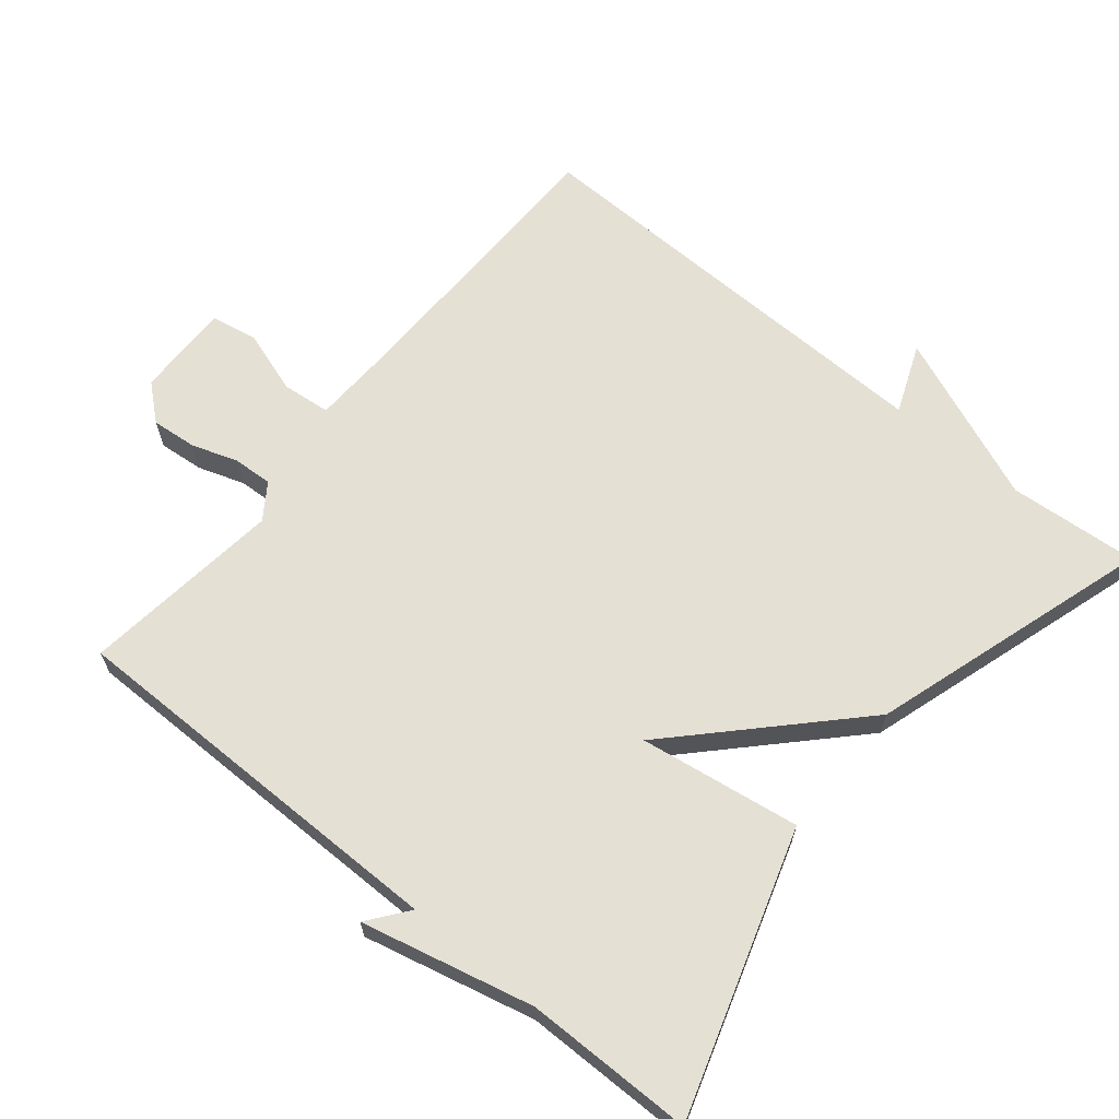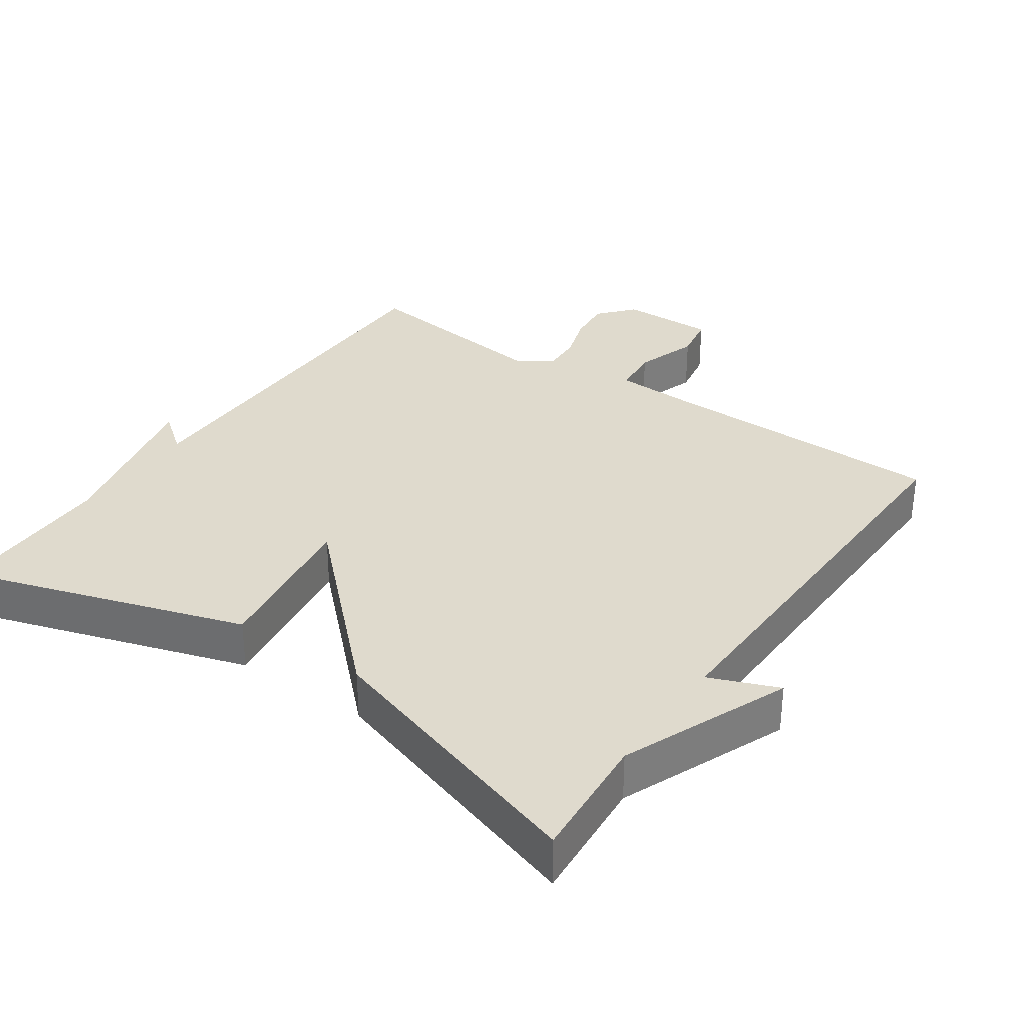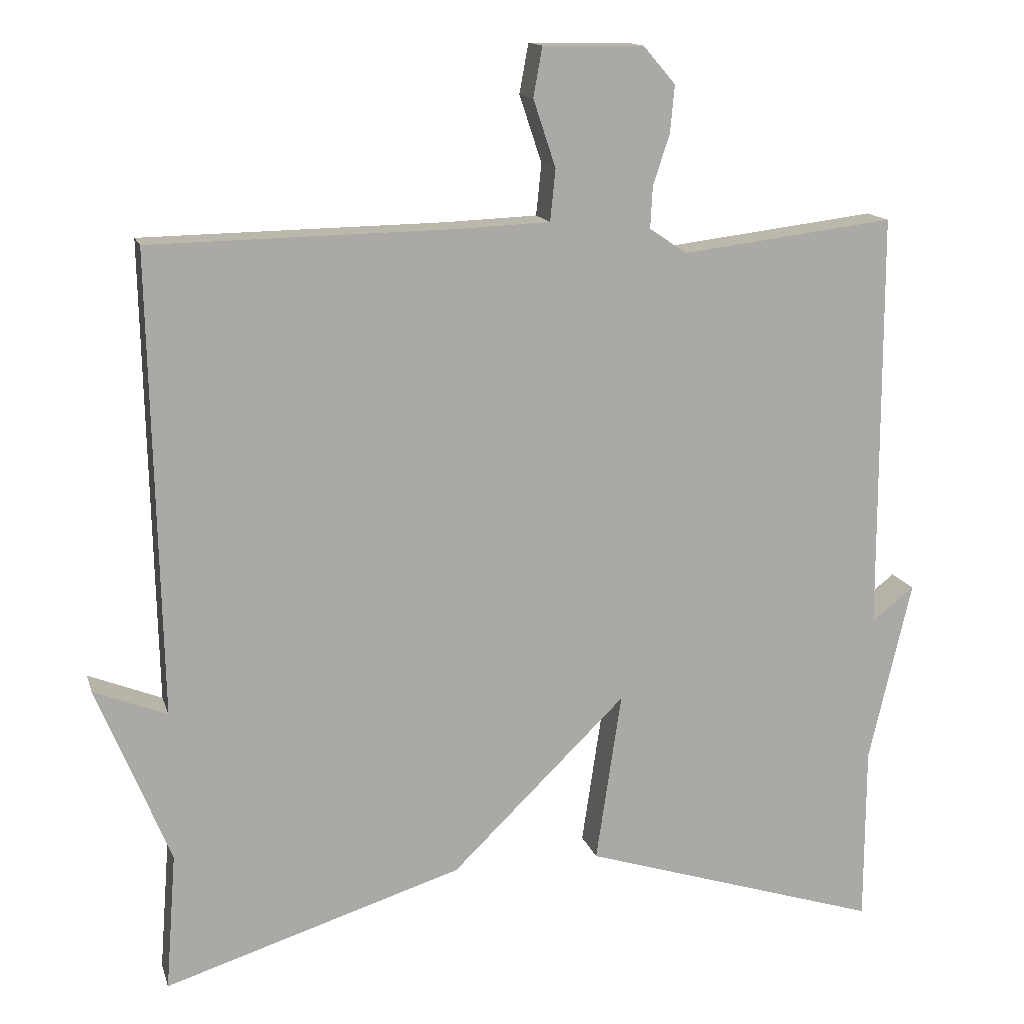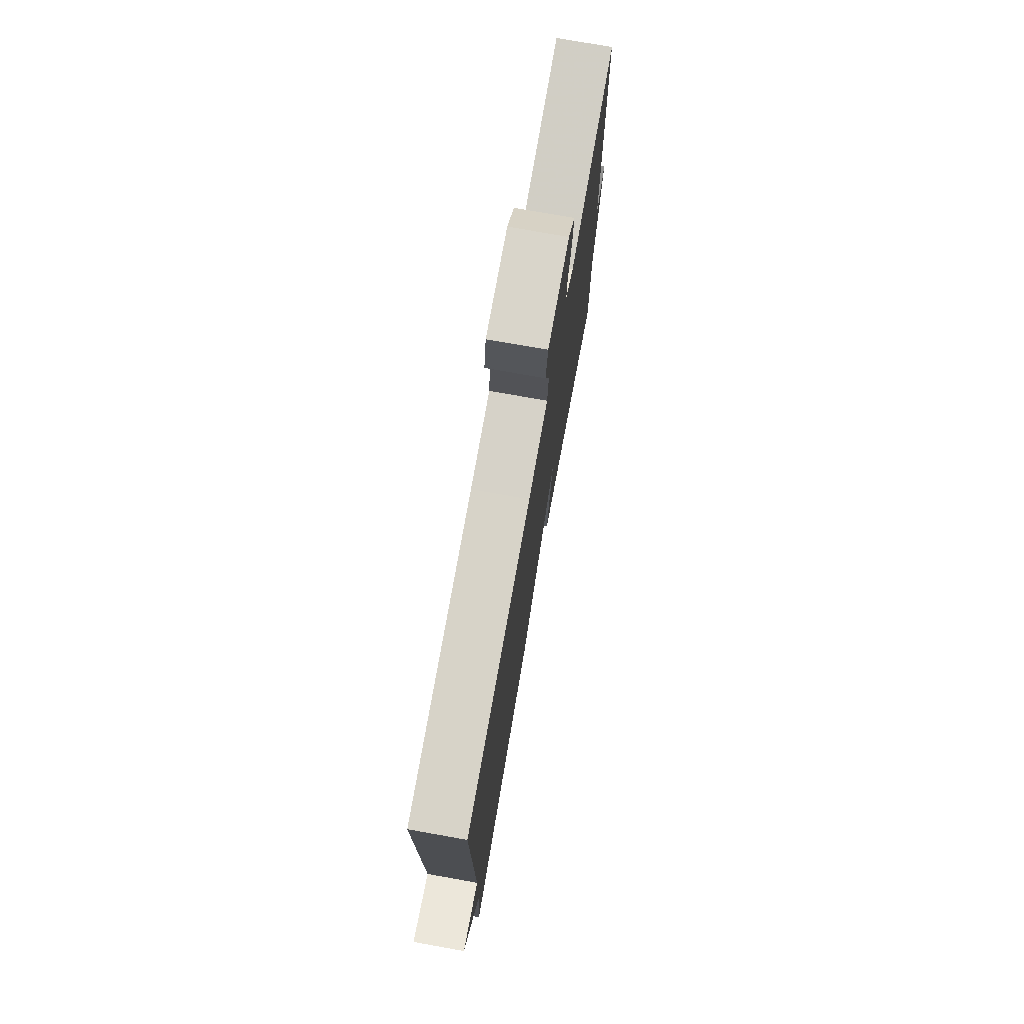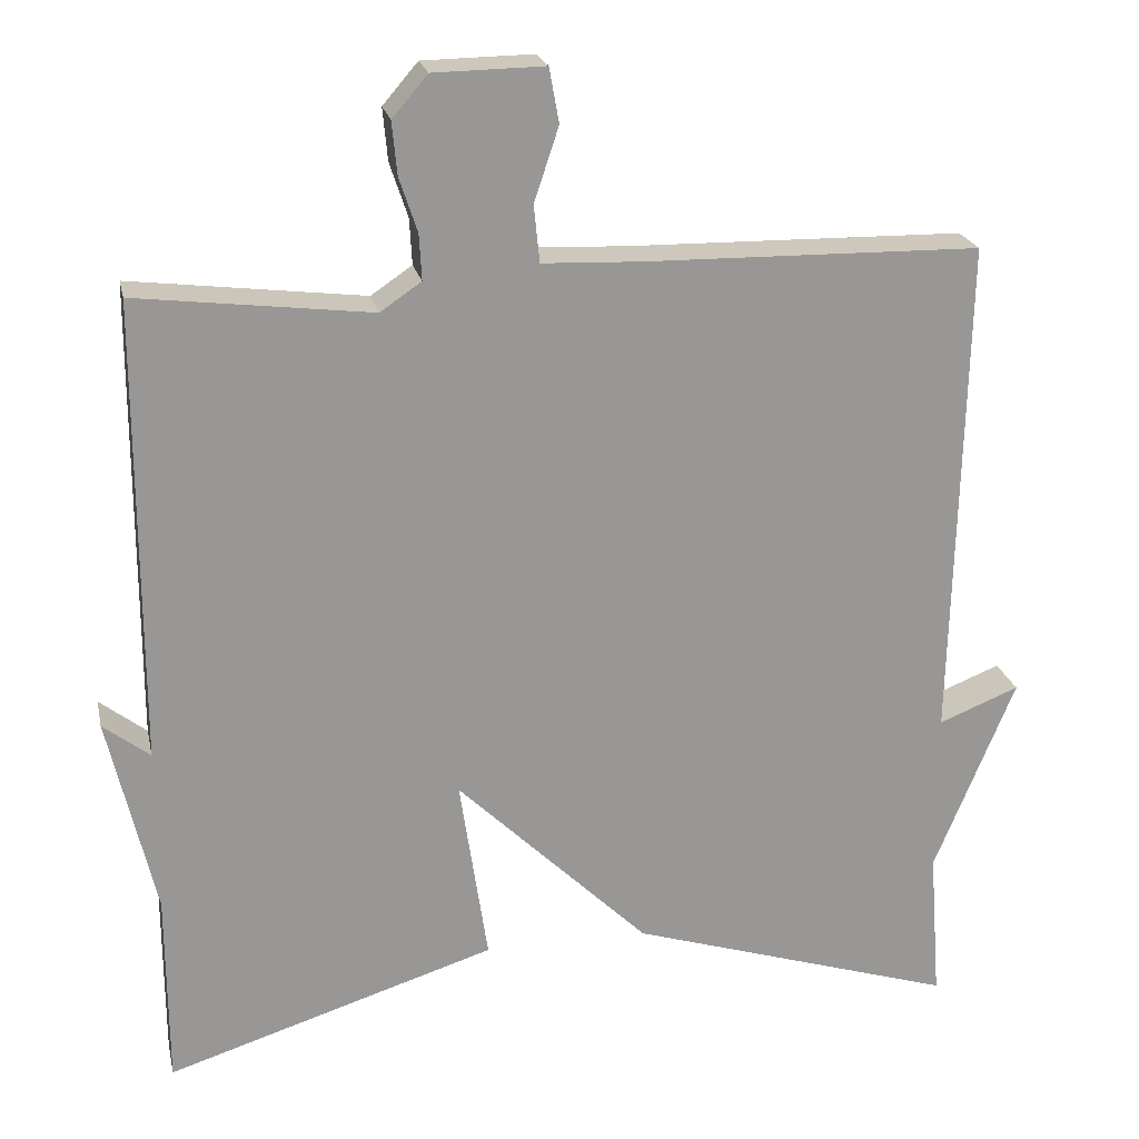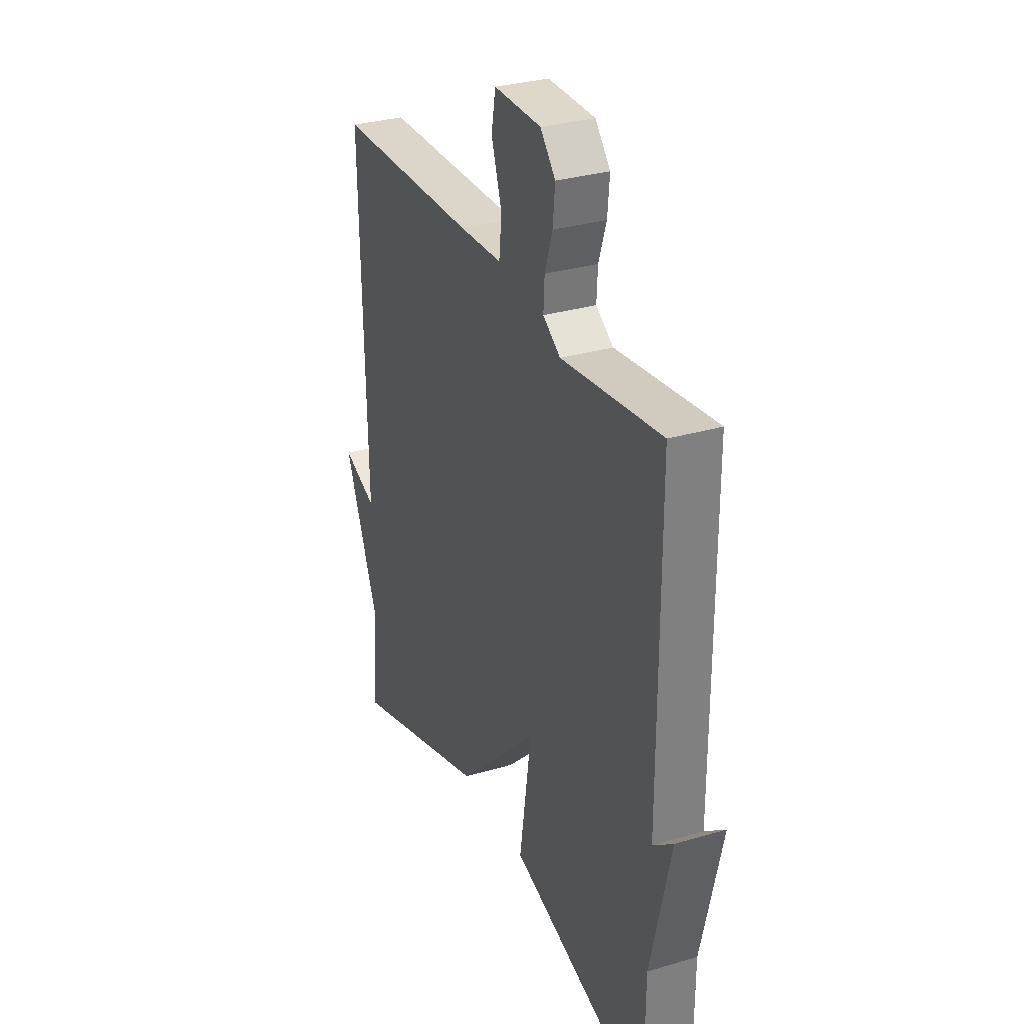
<metadata>
{"format":"obj","ext":"obj","renderer":"f3d","projection":"perspective","resolution":1024,"background":"white","views":[{"elev":65.3,"azim":129.3,"up":"+Y"},{"elev":32.7,"azim":-145.4,"up":"+Y"},{"elev":14.1,"azim":-14.5,"up":"+Z"},{"elev":75.5,"azim":-79.9,"up":"+Z"},{"elev":21.9,"azim":167.9,"up":"+Z"},{"elev":30.7,"azim":66.9,"up":"+Z"}]}
</metadata>
<code>
v 0.5 0.07 0.5
v 0.501 0.07 -0.062
v 0.558 0.07 -0.018
v 0.501 0.07 -0.262
v 0.5 0.07 -0.5
v 0.099 0.07 -0.374
v 0.133 0.07 -0.146
v -0.101 0.07 -0.374
v -0.5 0.07 -0.5
v -0.486 0.07 -0.316
v -0.584 0.07 -0.077
v -0.486 0.07 -0.116
v -0.5 0.07 0.5
v -0.093 0.07 0.507
v 0.029 0.07 0.512
v 0.036 0.07 0.581
v 0.006 0.07 0.671
v 0.018 0.07 0.737
v 0.153 0.07 0.735
v 0.196 0.07 0.685
v 0.19 0.07 0.621
v 0.168 0.07 0.555
v 0.165 0.07 0.499
v 0.215 0.07 0.465
v 0.5 0 0.5
v 0.501 0 -0.062
v 0.558 0 -0.018
v 0.501 0 -0.262
v 0.5 0 -0.5
v 0.099 0 -0.374
v 0.133 0 -0.146
v -0.101 0 -0.374
v -0.5 0 -0.5
v -0.486 0 -0.316
v -0.584 0 -0.077
v -0.486 0 -0.116
v -0.5 0 0.5
v -0.093 0 0.507
v 0.029 0 0.512
v 0.036 0 0.581
v 0.006 0 0.671
v 0.018 0 0.737
v 0.153 0 0.735
v 0.196 0 0.685
v 0.19 0 0.621
v 0.168 0 0.555
v 0.165 0 0.499
v 0.215 0 0.465
f 20 21 22
f 19 20 22
f 18 19 22
f 17 18 22
f 16 17 22
f 15 16 22 23
f 14 15 23 24
f 12 13 14 24
f 10 11 12
f 7 8 9 10
f 12 24 1
f 10 12 1
f 7 10 1
f 7 1 2
f 6 7 2
f 5 6 2
f 4 5 2
f 2 3 4
f 46 45 44
f 46 44 43
f 46 43 42
f 46 42 41
f 46 41 40
f 47 46 40 39
f 48 47 39 38
f 48 38 37 36
f 36 35 34
f 34 33 32 31
f 25 48 36
f 25 36 34
f 25 34 31
f 26 25 31
f 26 31 30
f 26 30 29
f 26 29 28
f 28 27 26
f 1 25 26 2
f 2 26 27 3
f 3 27 28 4
f 4 28 29 5
f 5 29 30 6
f 6 30 31 7
f 7 31 32 8
f 8 32 33 9
f 9 33 34 10
f 10 34 35 11
f 11 35 36 12
f 12 36 37 13
f 13 37 38 14
f 14 38 39 15
f 15 39 40 16
f 16 40 41 17
f 17 41 42 18
f 18 42 43 19
f 19 43 44 20
f 20 44 45 21
f 21 45 46 22
f 22 46 47 23
f 23 47 48 24
f 24 48 25 1

</code>
